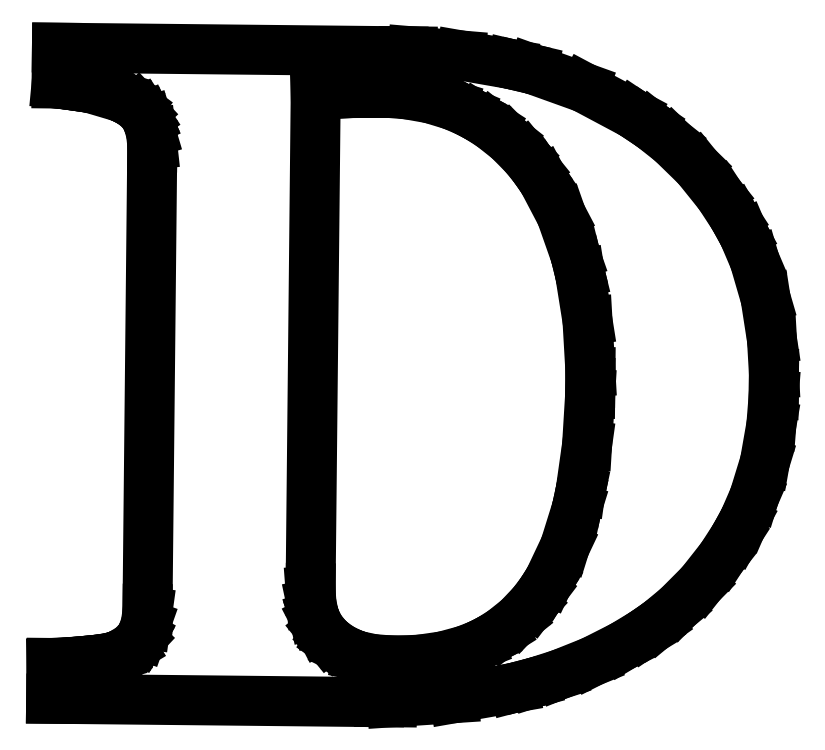
<metadata>
{"format":"dxf","ext":"dxf","renderer":"ezdxf+matplotlib","layout":"modelspace","background":"white","min_lineweight":24,"dpi":150}
</metadata>
<code>
0
SECTION
2
ENTITIES
0
LINE
8
0
10
111.6
20
109.5
30
0
11
112.9
21
108.6
31
0
0
LINE
8
0
10
112.9
20
108.6
30
0
11
116.8
21
105.5
31
0
0
LINE
8
0
10
116.8
20
105.5
30
0
11
121.6
21
100.8
31
0
0
LINE
8
0
10
121.6
20
100.8
30
0
11
125.8
21
95.63
31
0
0
LINE
8
0
10
125.8
20
95.63
30
0
11
128.6
21
91.3
31
0
0
LINE
8
0
10
128.6
20
91.3
30
0
11
129.4
21
89.8
31
0
0
LINE
8
0
10
129.4
20
89.8
30
0
11
130.3
21
88.25
31
0
0
LINE
8
0
10
130.3
20
88.25
30
0
11
132.4
21
83.33
31
0
0
LINE
8
0
10
132.4
20
83.33
30
0
11
134.5
21
76.19
31
0
0
LINE
8
0
10
134.5
20
76.19
30
0
11
135.7
21
68.38
31
0
0
LINE
8
0
10
135.7
20
68.38
30
0
11
136
21
62.01
31
0
0
LINE
8
0
10
136
20
62.01
30
0
11
136
21
59.89
31
0
0
LINE
8
0
10
136
20
59.89
30
0
11
136
21
58.01
31
0
0
LINE
8
0
10
136
20
58.01
30
0
11
135.6
21
52.39
31
0
0
LINE
8
0
10
135.6
20
52.39
30
0
11
134.3
21
45.4
31
0
0
LINE
8
0
10
134.3
20
45.4
30
0
11
132.3
21
38.92
31
0
0
LINE
8
0
10
132.3
20
38.92
30
0
11
130.4
21
34.39
31
0
0
LINE
8
0
10
130.4
20
34.39
30
0
11
129.6
21
32.95
31
0
0
LINE
8
0
10
129.6
20
32.95
30
0
11
128.8
21
31.54
31
0
0
LINE
8
0
10
128.8
20
31.54
30
0
11
126.2
21
27.5
31
0
0
LINE
8
0
10
126.2
20
27.5
30
0
11
122.3
21
22.57
31
0
0
LINE
8
0
10
122.3
20
22.57
30
0
11
117.9
21
18.17
31
0
0
LINE
8
0
10
117.9
20
18.17
30
0
11
114.3
21
15.19
31
0
0
LINE
8
0
10
114.3
20
15.19
30
0
11
113.1
21
14.3
31
0
0
LINE
8
0
10
113.1
20
14.3
30
0
11
111.8
21
13.4
31
0
0
LINE
8
0
10
111.8
20
13.4
30
0
11
107.7
21
10.93
31
0
0
LINE
8
0
10
107.7
20
10.93
30
0
11
102
21
8.031
31
0
0
LINE
8
0
10
102
20
8.031
30
0
11
95.9
21
5.604
31
0
0
LINE
8
0
10
95.9
20
5.604
30
0
11
91.1
21
4.072
31
0
0
LINE
8
0
10
91.1
20
4.072
30
0
11
89.48
21
3.649
31
0
0
LINE
8
0
10
89.48
20
3.649
30
0
11
87.29
21
3.076
31
0
0
LINE
8
0
10
87.29
20
3.076
30
0
11
76.01
21
1.108
31
0
0
LINE
8
0
10
76.01
20
1.108
30
0
11
64.33
21
0.3349
31
0
0
LINE
8
0
10
64.33
20
0.3349
30
0
11
61.93
21
0.3583
31
0
0
LINE
8
0
10
61.93
20
0.3583
30
0
11
0.3528
21
0.9949
31
0
0
LINE
8
0
10
0.3528
20
0.9949
30
0
11
0.4217
21
7.713
31
0
0
LINE
8
0
10
0.4217
20
7.713
30
0
11
0.8806
21
7.723
31
0
0
LINE
8
0
10
0.8806
20
7.723
30
0
11
3.524
21
7.853
31
0
0
LINE
8
0
10
3.524
20
7.853
30
0
11
6.627
21
8.095
31
0
0
LINE
8
0
10
6.627
20
8.095
30
0
11
7.317
21
8.159
31
0
0
LINE
8
0
10
7.317
20
8.159
30
0
11
7.791
21
8.203
31
0
0
LINE
8
0
10
7.791
20
8.203
30
0
11
9.214
21
8.366
31
0
0
LINE
8
0
10
9.214
20
8.366
30
0
11
10.77
21
8.598
31
0
0
LINE
8
0
10
10.77
20
8.598
30
0
11
11.98
21
8.854
31
0
0
LINE
8
0
10
11.98
20
8.854
30
0
11
12.63
21
9.047
31
0
0
LINE
8
0
10
12.63
20
9.047
30
0
11
12.84
21
9.135
31
0
0
LINE
8
0
10
12.84
20
9.135
30
0
11
13.36
21
9.346
31
0
0
LINE
8
0
10
13.36
20
9.346
30
0
11
15.48
21
10.63
31
0
0
LINE
8
0
10
15.48
20
10.63
30
0
11
16.98
21
12.21
31
0
0
LINE
8
0
10
16.98
20
12.21
30
0
11
17.18
21
12.58
31
0
0
LINE
8
0
10
17.18
20
12.58
30
0
11
17.39
21
12.94
31
0
0
LINE
8
0
10
17.39
20
12.94
30
0
11
18.11
21
14.99
31
0
0
LINE
8
0
10
18.11
20
14.99
30
0
11
18.44
21
17.35
31
0
0
LINE
8
0
10
18.44
20
17.35
30
0
11
18.44
21
17.86
31
0
0
LINE
8
0
10
18.44
20
17.86
30
0
11
19.34
21
104.5
31
0
0
LINE
8
0
10
19.34
20
104.5
30
0
11
19.34
21
105
31
0
0
LINE
8
0
10
19.34
20
105
30
0
11
19.09
21
107.3
31
0
0
LINE
8
0
10
19.09
20
107.3
30
0
11
18.46
21
109.4
31
0
0
LINE
8
0
10
18.46
20
109.4
30
0
11
18.27
21
109.8
31
0
0
LINE
8
0
10
18.27
20
109.8
30
0
11
18.14
21
110.1
31
0
0
LINE
8
0
10
18.14
20
110.1
30
0
11
17.59
21
110.9
31
0
0
LINE
8
0
10
17.59
20
110.9
30
0
11
16.64
21
112
31
0
0
LINE
8
0
10
16.64
20
112
30
0
11
15.41
21
112.9
31
0
0
LINE
8
0
10
15.41
20
112.9
30
0
11
14.3
21
113.5
31
0
0
LINE
8
0
10
14.3
20
113.5
30
0
11
13.92
21
113.7
31
0
0
LINE
8
0
10
13.92
20
113.7
30
0
11
13.38
21
113.9
31
0
0
LINE
8
0
10
13.38
20
113.9
30
0
11
7.618
21
115.6
31
0
0
LINE
8
0
10
7.618
20
115.6
30
0
11
7.009
21
115.7
31
0
0
LINE
8
0
10
7.009
20
115.7
30
0
11
6.4
21
115.8
31
0
0
LINE
8
0
10
6.4
20
115.8
30
0
11
3.772
21
116.2
31
0
0
LINE
8
0
10
3.772
20
116.2
30
0
11
1.705
21
116.5
31
0
0
LINE
8
0
10
1.705
20
116.5
30
0
11
1.375
21
116.5
31
0
0
LINE
8
0
10
1.375
20
116.5
30
0
11
1.444
21
123.2
31
0
0
LINE
8
0
10
1.444
20
123.2
30
0
11
66.47
21
122.5
31
0
0
LINE
8
0
10
66.47
20
122.5
30
0
11
68.2
21
122.5
31
0
0
LINE
8
0
10
68.2
20
122.5
30
0
11
77.25
21
121.8
31
0
0
LINE
8
0
10
77.25
20
121.8
30
0
11
86.77
21
120.1
31
0
0
LINE
8
0
10
86.77
20
120.1
30
0
11
88.75
21
119.6
31
0
0
LINE
8
0
10
88.75
20
119.6
30
0
11
90.72
21
119.2
31
0
0
LINE
8
0
10
90.72
20
119.2
30
0
11
100.4
21
115.7
31
0
0
LINE
8
0
10
100.4
20
115.7
30
0
11
109.7
21
110.7
31
0
0
LINE
8
0
10
109.7
20
110.7
30
0
11
111.6
21
109.5
31
0
0
LINE
8
0
10
93.08
20
22.09
30
0
11
93.79
21
23.23
31
0
0
LINE
8
0
10
93.79
20
23.23
30
0
11
96.8
21
29.6
31
0
0
LINE
8
0
10
96.8
20
29.6
30
0
11
99.06
21
36.85
31
0
0
LINE
8
0
10
99.06
20
36.85
30
0
11
99.4
21
38.43
31
0
0
LINE
8
0
10
99.4
20
38.43
30
0
11
99.74
21
40.01
31
0
0
LINE
8
0
10
99.74
20
40.01
30
0
11
101
21
48.65
31
0
0
LINE
8
0
10
101
20
48.65
30
0
11
101.5
21
58.26
31
0
0
LINE
8
0
10
101.5
20
58.26
30
0
11
101.6
21
60.33
31
0
0
LINE
8
0
10
101.6
20
60.33
30
0
11
101.6
21
62.35
31
0
0
LINE
8
0
10
101.6
20
62.35
30
0
11
101
21
71.94
31
0
0
LINE
8
0
10
101
20
71.94
30
0
11
99.63
21
80.82
31
0
0
LINE
8
0
10
99.63
20
80.82
30
0
11
99.21
21
82.49
31
0
0
LINE
8
0
10
99.21
20
82.49
30
0
11
98.8
21
84.16
31
0
0
LINE
8
0
10
98.8
20
84.16
30
0
11
96.12
21
91.78
31
0
0
LINE
8
0
10
96.12
20
91.78
30
0
11
92.63
21
98.43
31
0
0
LINE
8
0
10
92.63
20
98.43
30
0
11
91.81
21
99.62
31
0
0
LINE
8
0
10
91.81
20
99.62
30
0
11
91.21
21
100.5
31
0
0
LINE
8
0
10
91.21
20
100.5
30
0
11
89.19
21
103
31
0
0
LINE
8
0
10
89.19
20
103
30
0
11
86.27
21
105.9
31
0
0
LINE
8
0
10
86.27
20
105.9
30
0
11
83.03
21
108.5
31
0
0
LINE
8
0
10
83.03
20
108.5
30
0
11
80.39
21
110.2
31
0
0
LINE
8
0
10
80.39
20
110.2
30
0
11
79.48
21
110.7
31
0
0
LINE
8
0
10
79.48
20
110.7
30
0
11
78.55
21
111.2
31
0
0
LINE
8
0
10
78.55
20
111.2
30
0
11
75.64
21
112.4
31
0
0
LINE
8
0
10
75.64
20
112.4
30
0
11
71.55
21
113.7
31
0
0
LINE
8
0
10
71.55
20
113.7
30
0
11
67.2
21
114.4
31
0
0
LINE
8
0
10
67.2
20
114.4
30
0
11
63.75
21
114.7
31
0
0
LINE
8
0
10
63.75
20
114.7
30
0
11
62.6
21
114.7
31
0
0
LINE
8
0
10
62.6
20
114.7
30
0
11
62.09
21
114.7
31
0
0
LINE
8
0
10
62.09
20
114.7
30
0
11
56.39
21
114.7
31
0
0
LINE
8
0
10
56.39
20
114.7
30
0
11
55.75
21
114.7
31
0
0
LINE
8
0
10
55.75
20
114.7
30
0
11
55.11
21
114.7
31
0
0
LINE
8
0
10
55.11
20
114.7
30
0
11
52.4
21
114.6
31
0
0
LINE
8
0
10
52.4
20
114.6
30
0
11
50.33
21
114.5
31
0
0
LINE
8
0
10
50.33
20
114.5
30
0
11
50.02
21
114.5
31
0
0
LINE
8
0
10
50.02
20
114.5
30
0
11
49.06
21
21.77
31
0
0
LINE
8
0
10
49.06
20
21.77
30
0
11
49.05
21
21.25
31
0
0
LINE
8
0
10
49.05
20
21.25
30
0
11
49.23
21
18.85
31
0
0
LINE
8
0
10
49.23
20
18.85
30
0
11
49.69
21
16.69
31
0
0
LINE
8
0
10
49.69
20
16.69
30
0
11
49.82
21
16.29
31
0
0
LINE
8
0
10
49.82
20
16.29
30
0
11
49.95
21
15.89
31
0
0
LINE
8
0
10
49.95
20
15.89
30
0
11
50.91
21
14.05
31
0
0
LINE
8
0
10
50.91
20
14.05
30
0
11
52.25
21
12.39
31
0
0
LINE
8
0
10
52.25
20
12.39
30
0
11
52.58
21
12.08
31
0
0
LINE
8
0
10
52.58
20
12.08
30
0
11
52.9
21
11.78
31
0
0
LINE
8
0
10
52.9
20
11.78
30
0
11
54.77
21
10.46
31
0
0
LINE
8
0
10
54.77
20
10.46
30
0
11
56.94
21
9.405
31
0
0
LINE
8
0
10
56.94
20
9.405
30
0
11
57.41
21
9.234
31
0
0
LINE
8
0
10
57.41
20
9.234
30
0
11
57.89
21
9.065
31
0
0
LINE
8
0
10
57.89
20
9.065
30
0
11
60.73
21
8.457
31
0
0
LINE
8
0
10
60.73
20
8.457
30
0
11
64.16
21
8.175
31
0
0
LINE
8
0
10
64.16
20
8.175
30
0
11
64.94
21
8.166
31
0
0
LINE
8
0
10
64.94
20
8.166
30
0
11
66.11
21
8.155
31
0
0
LINE
8
0
10
66.11
20
8.155
30
0
11
69.64
21
8.344
31
0
0
LINE
8
0
10
69.64
20
8.344
30
0
11
73.99
21
8.977
31
0
0
LINE
8
0
10
73.99
20
8.977
30
0
11
78.01
21
10.07
31
0
0
LINE
8
0
10
78.01
20
10.07
30
0
11
80.8
21
11.16
31
0
0
LINE
8
0
10
80.8
20
11.16
30
0
11
81.68
21
11.61
31
0
0
LINE
8
0
10
81.68
20
11.61
30
0
11
82.55
21
12.05
31
0
0
LINE
8
0
10
82.55
20
12.05
30
0
11
85.03
21
13.59
31
0
0
LINE
8
0
10
85.03
20
13.59
30
0
11
88.04
21
16
31
0
0
LINE
8
0
10
88.04
20
16
30
0
11
90.72
21
18.83
31
0
0
LINE
8
0
10
90.72
20
18.83
30
0
11
92.54
21
21.24
31
0
0
LINE
8
0
10
92.54
20
21.24
30
0
11
93.08
21
22.09
31
0
0
ENDSEC
0
EOF

</code>
